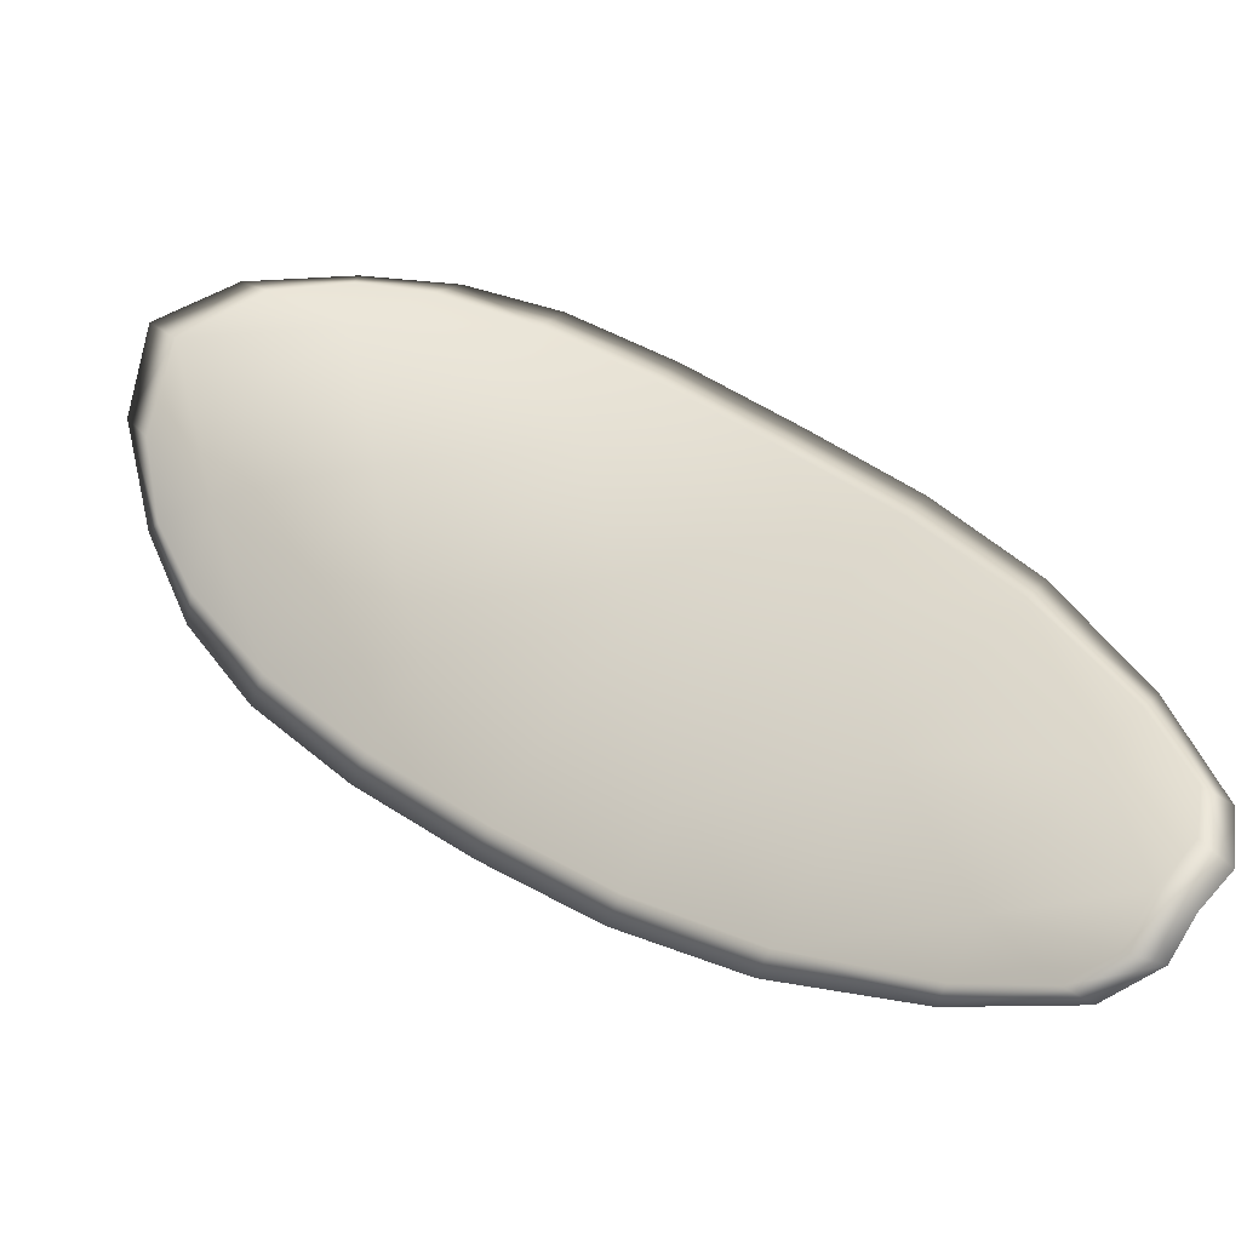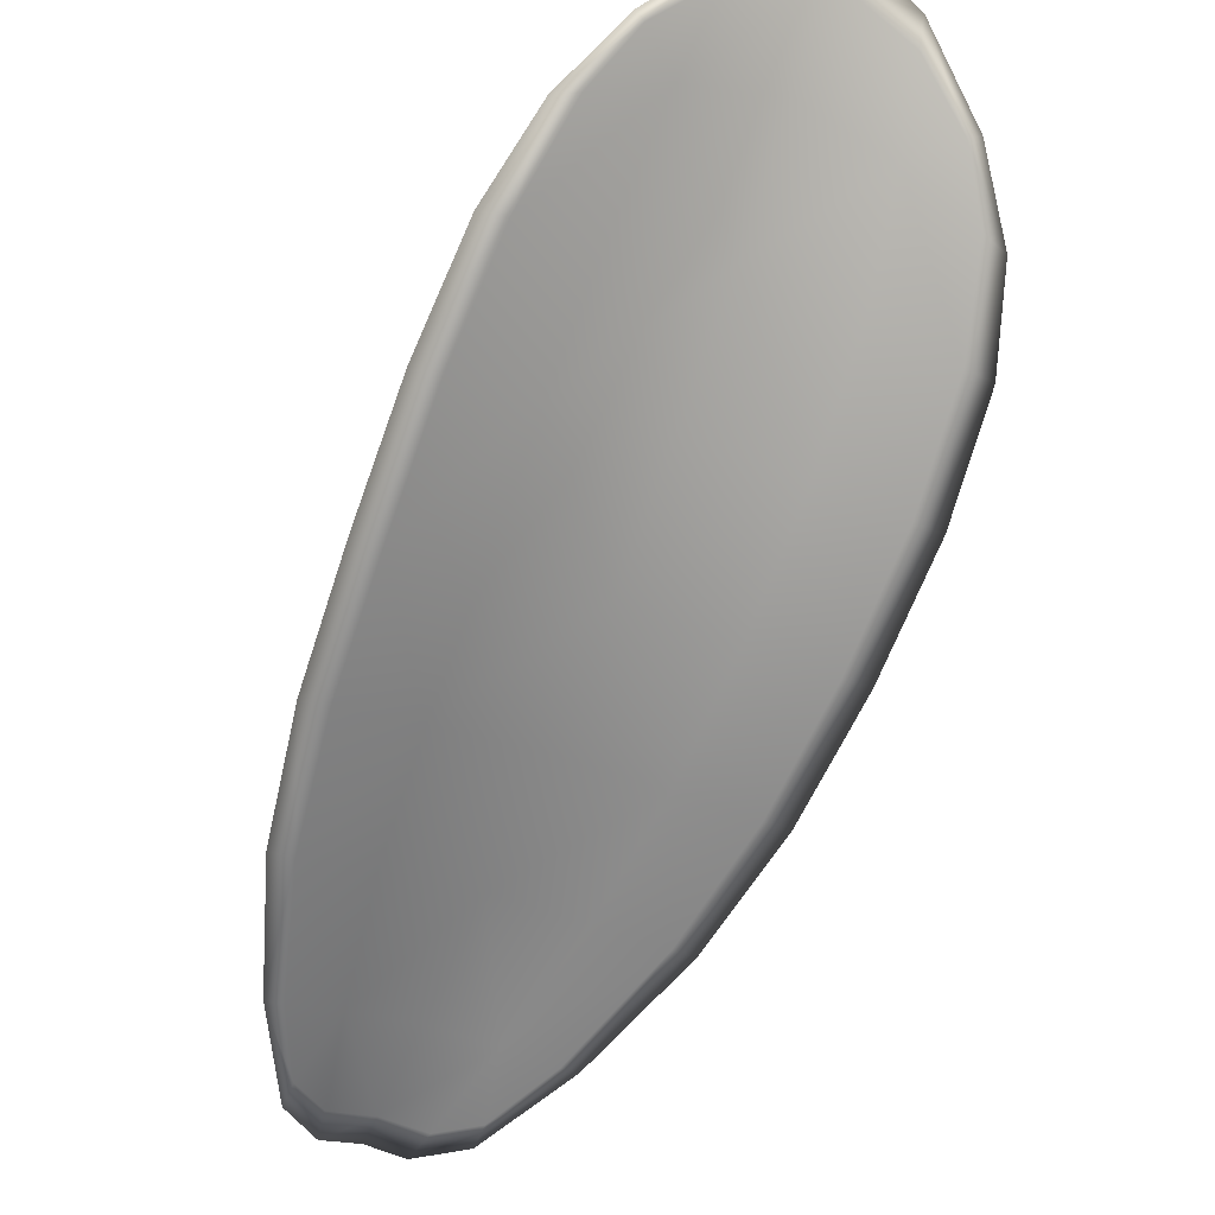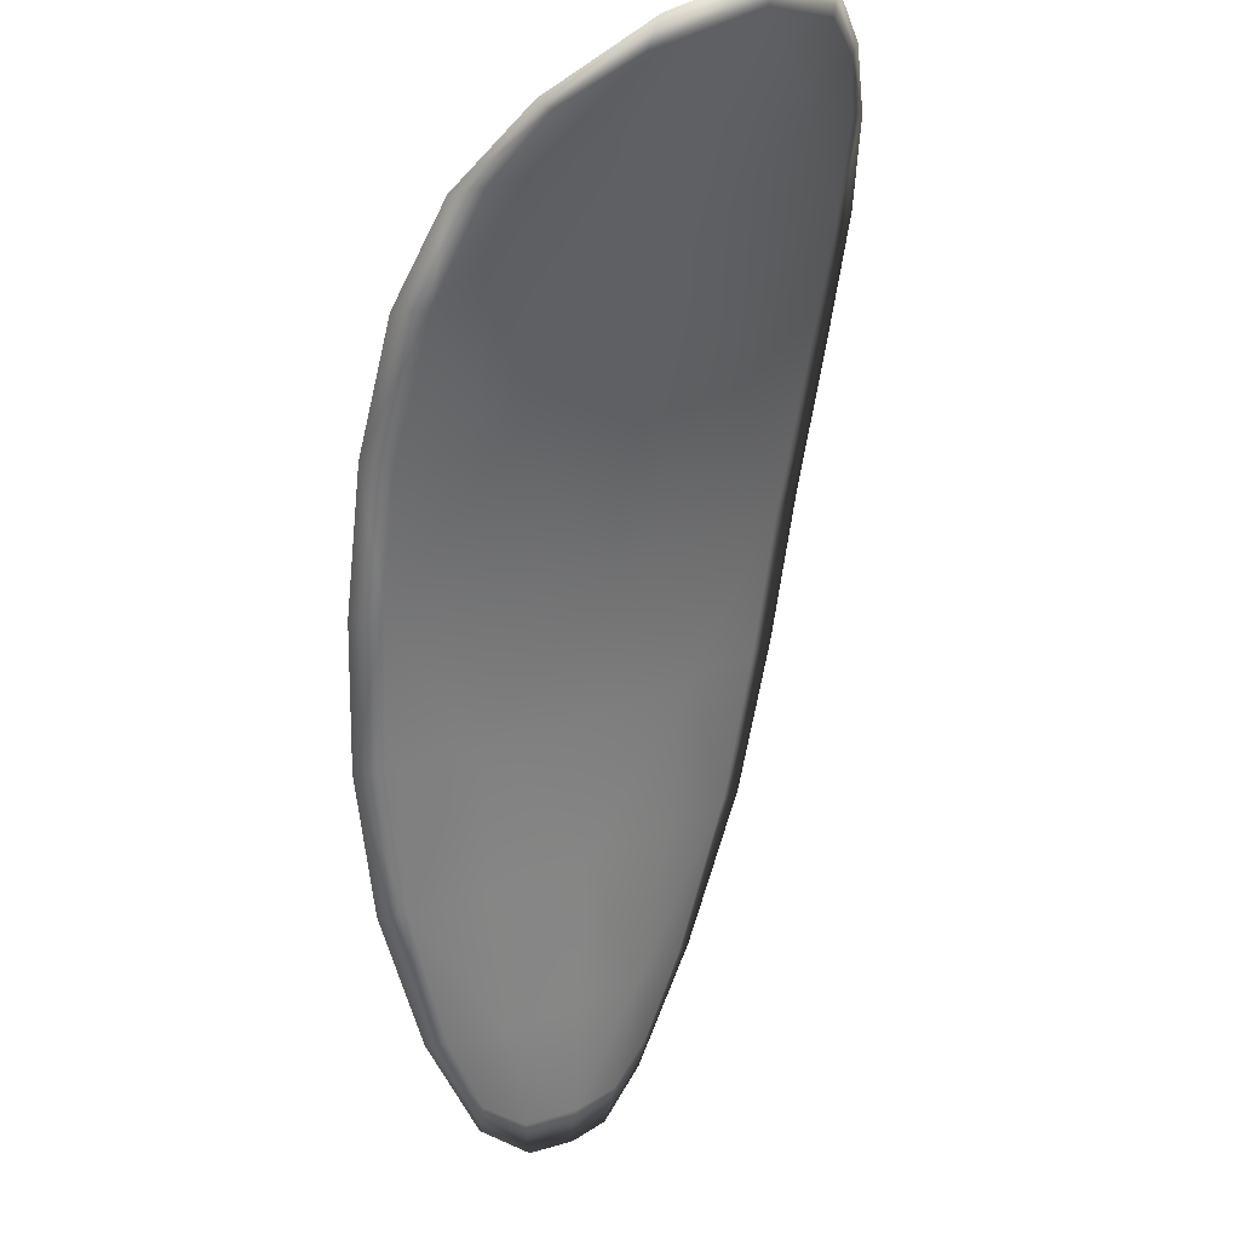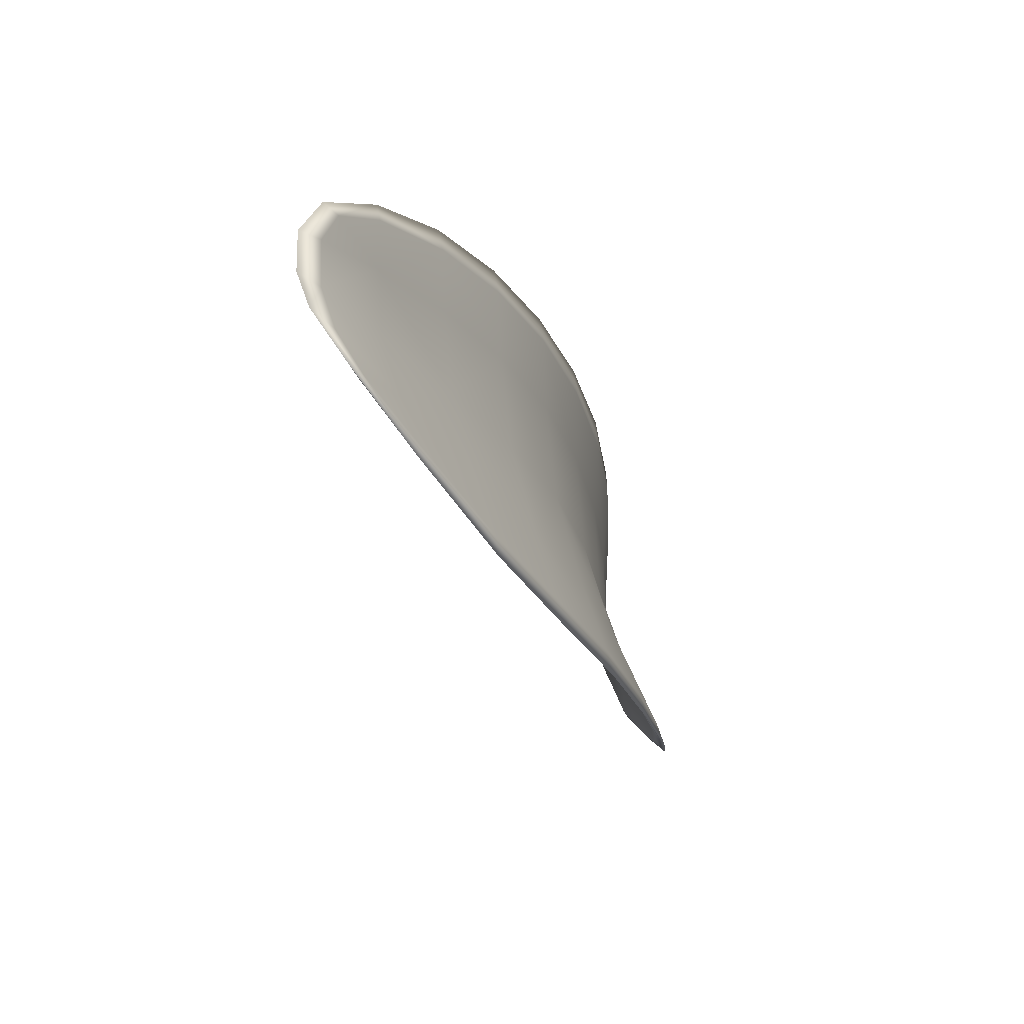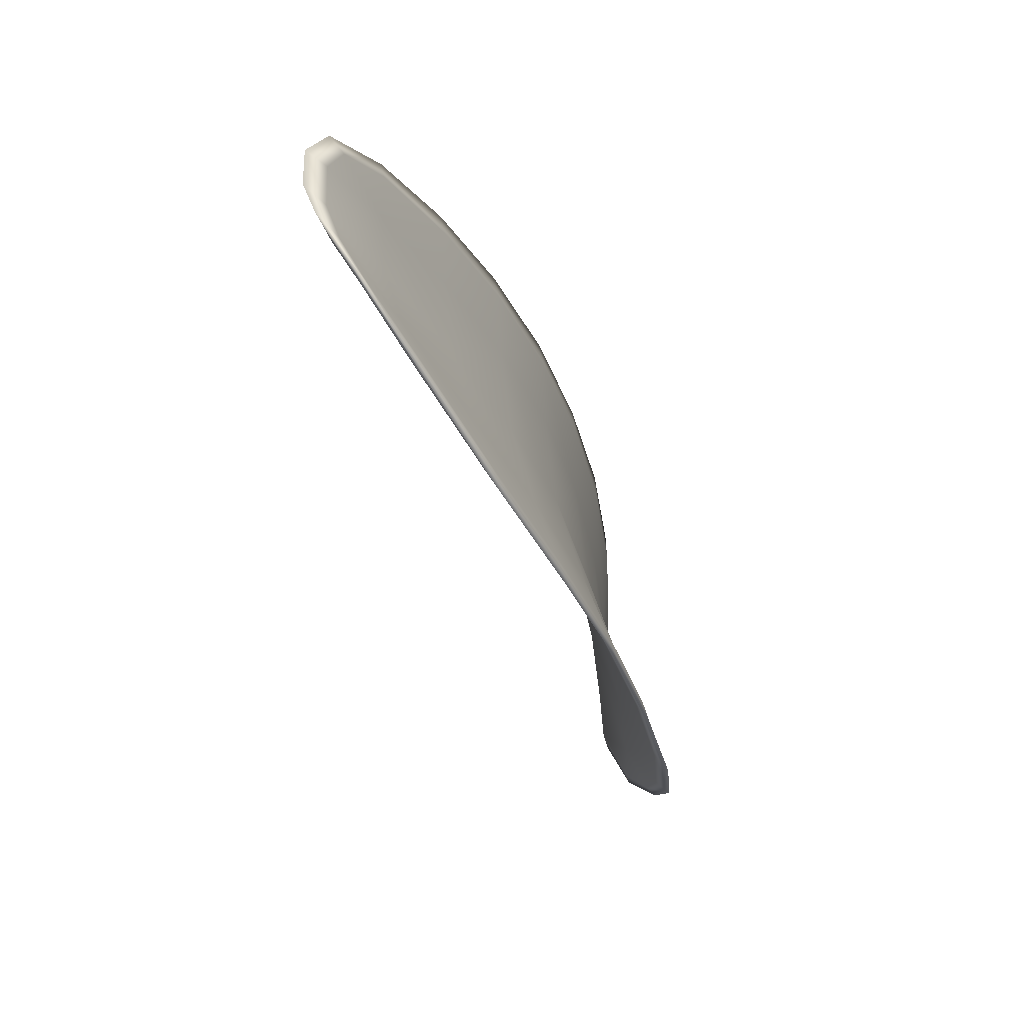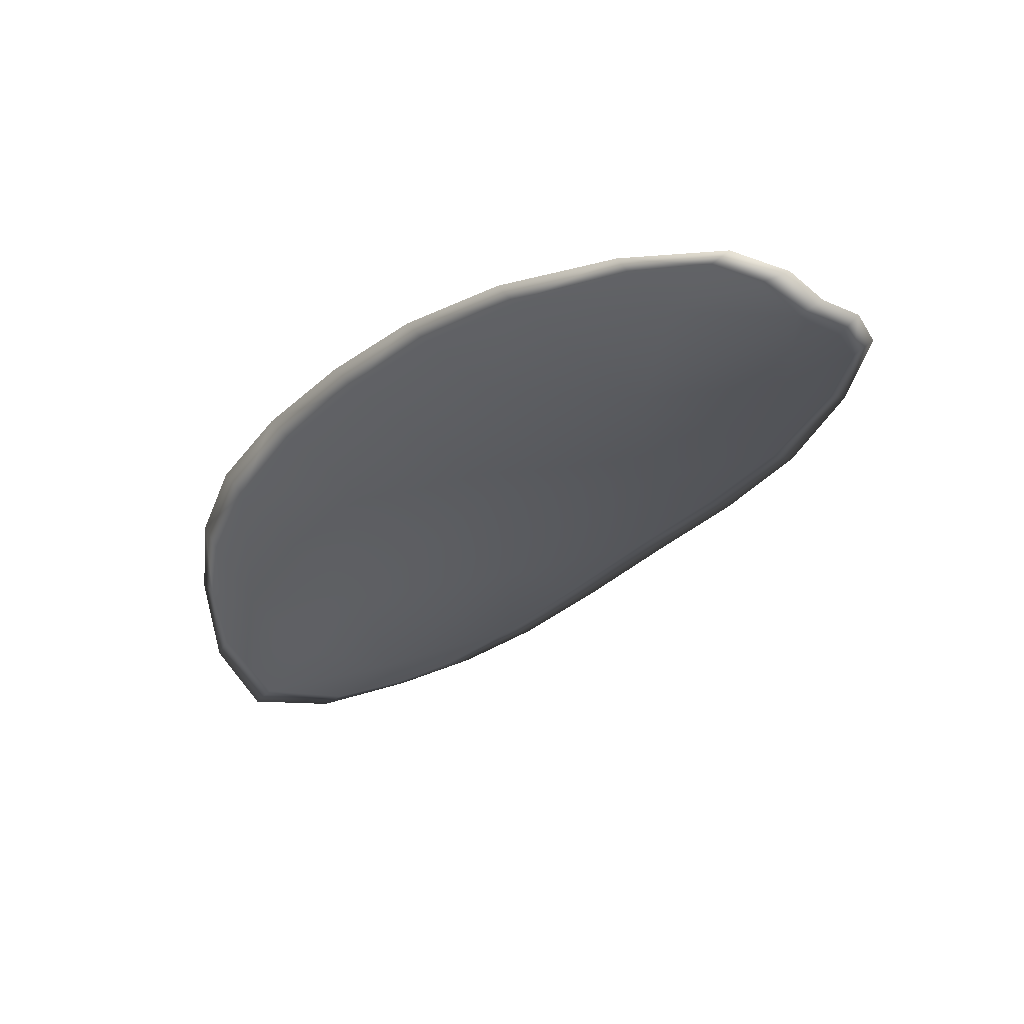
<metadata>
{"format":"obj","ext":"obj","renderer":"f3d","projection":"perspective","resolution":1024,"background":"white","views":[{"elev":-75.3,"azim":-91.3,"up":"+Y"},{"elev":65.9,"azim":45.9,"up":"+Y"},{"elev":-18.3,"azim":-171.0,"up":"+Y"},{"elev":26.9,"azim":48.5,"up":"+Z"},{"elev":15.5,"azim":48.4,"up":"+Z"},{"elev":35.1,"azim":-34.0,"up":"+Z"}]}
</metadata>
<code>
v -2.316 0.7677 -1.245
v -2.318 0.7683 -1.245
v -2.317 0.7674 -1.243
v -2.316 0.7668 -1.244
v -2.315 0.7665 -1.244
v -2.315 0.7673 -1.245
v -2.316 0.7679 -1.246
v -2.317 0.7684 -1.246
v -2.318 0.7689 -1.246
v -2.318 0.7689 -1.244
v -2.319 0.7694 -1.243
v -2.319 0.7688 -1.241
v -2.318 0.7681 -1.242
v -2.319 0.7694 -1.245
v -2.319 0.7695 -1.244
v -2.316 0.7644 -1.237
v -2.317 0.765 -1.237
v -2.316 0.7634 -1.235
v -2.316 0.7628 -1.236
v -2.315 0.7622 -1.237
v -2.315 0.7637 -1.238
v -2.316 0.7651 -1.24
v -2.317 0.7658 -1.239
v -2.317 0.7664 -1.238
v -2.314 0.7631 -1.239
v -2.314 0.7617 -1.238
v -2.313 0.7614 -1.238
v -2.313 0.7627 -1.24
v -2.313 0.7641 -1.241
v -2.314 0.7645 -1.241
v -2.315 0.7657 -1.242
v -2.316 0.7663 -1.241
v -2.314 0.7653 -1.243
v -2.317 0.7671 -1.24
v -2.318 0.7677 -1.24
v -2.315 0.7612 -1.235
v -2.316 0.7616 -1.234
v -2.315 0.7605 -1.234
v -2.315 0.7599 -1.234
v -2.314 0.7596 -1.234
v -2.315 0.7607 -1.236
v -2.314 0.7604 -1.236
v -2.314 0.7593 -1.235
v -2.313 0.7595 -1.235
v -2.313 0.7601 -1.236
v -2.317 0.7676 -1.245
v -2.318 0.7682 -1.245
v -2.318 0.7688 -1.246
v -2.317 0.7683 -1.246
v -2.316 0.7678 -1.246
v -2.315 0.7672 -1.245
v -2.315 0.7664 -1.244
v -2.316 0.7667 -1.244
v -2.317 0.7672 -1.243
v -2.319 0.7688 -1.244
v -2.319 0.7693 -1.243
v -2.319 0.7694 -1.244
v -2.319 0.7693 -1.245
v -2.318 0.768 -1.242
v -2.319 0.7687 -1.241
v -2.316 0.7643 -1.237
v -2.317 0.7649 -1.237
v -2.318 0.7663 -1.238
v -2.317 0.7657 -1.239
v -2.316 0.765 -1.24
v -2.315 0.7636 -1.238
v -2.315 0.7621 -1.237
v -2.316 0.7628 -1.236
v -2.317 0.7633 -1.235
v -2.314 0.763 -1.239
v -2.314 0.7644 -1.241
v -2.313 0.764 -1.241
v -2.313 0.7626 -1.24
v -2.313 0.7613 -1.238
v -2.314 0.7616 -1.238
v -2.315 0.7656 -1.242
v -2.316 0.7662 -1.242
v -2.314 0.7653 -1.243
v -2.317 0.767 -1.24
v -2.318 0.7677 -1.24
v -2.315 0.7611 -1.235
v -2.316 0.7615 -1.234
v -2.315 0.7606 -1.236
v -2.314 0.7595 -1.235
v -2.315 0.7598 -1.234
v -2.315 0.7605 -1.234
v -2.314 0.7603 -1.236
v -2.313 0.76 -1.237
v -2.313 0.7594 -1.235
v -2.314 0.7593 -1.235
v -2.316 0.7617 -1.234
v -2.315 0.7602 -1.234
v -2.317 0.7635 -1.235
v -2.315 0.7605 -1.234
v -2.314 0.759 -1.234
v -2.313 0.7592 -1.235
v -2.314 0.7591 -1.234
v -2.313 0.7594 -1.235
v -2.315 0.7672 -1.245
v -2.316 0.7679 -1.246
v -2.314 0.7663 -1.245
v -2.316 0.7678 -1.246
v -2.319 0.7695 -1.245
v -2.319 0.7696 -1.244
v -2.319 0.7691 -1.246
v -2.319 0.7694 -1.244
v -2.319 0.7695 -1.242
v -2.319 0.7689 -1.241
v -2.315 0.7595 -1.234
v -2.313 0.76 -1.237
v -2.313 0.7612 -1.238
v -2.317 0.7685 -1.246
v -2.314 0.7652 -1.243
v -2.313 0.7639 -1.242
v -2.318 0.7679 -1.239
v -2.318 0.7666 -1.238
v -2.317 0.7651 -1.236
v -2.313 0.7625 -1.24
f 1 2 3
f 1 3 4
f 1 4 5
f 1 5 6
f 1 6 7
f 1 7 8
f 1 8 9
f 1 9 2
f 10 11 12
f 10 12 13
f 10 13 3
f 10 3 2
f 10 2 9
f 10 9 14
f 10 14 15
f 10 15 11
f 16 17 18
f 16 18 19
f 16 19 20
f 16 20 21
f 16 21 22
f 16 22 23
f 16 23 24
f 16 24 17
f 25 21 20
f 25 20 26
f 25 26 27
f 25 27 28
f 25 28 29
f 25 29 30
f 25 30 22
f 25 22 21
f 31 32 22
f 31 22 30
f 31 30 29
f 31 29 33
f 31 33 5
f 31 5 4
f 31 4 3
f 31 3 32
f 34 35 24
f 34 24 23
f 34 23 22
f 34 22 32
f 34 32 3
f 34 3 13
f 34 13 12
f 34 12 35
f 36 37 38
f 36 38 39
f 36 39 40
f 36 40 41
f 36 41 20
f 36 20 19
f 36 19 18
f 36 18 37
f 42 41 40
f 42 40 43
f 42 43 44
f 42 44 45
f 42 45 27
f 42 27 26
f 42 26 20
f 42 20 41
f 46 47 48
f 46 48 49
f 46 49 50
f 46 50 51
f 46 51 52
f 46 52 53
f 46 53 54
f 46 54 47
f 55 56 57
f 55 57 58
f 55 58 48
f 55 48 47
f 55 47 54
f 55 54 59
f 55 59 60
f 55 60 56
f 61 62 63
f 61 63 64
f 61 64 65
f 61 65 66
f 61 66 67
f 61 67 68
f 61 68 69
f 61 69 62
f 70 66 65
f 70 65 71
f 70 71 72
f 70 72 73
f 70 73 74
f 70 74 75
f 70 75 67
f 70 67 66
f 76 77 54
f 76 54 53
f 76 53 52
f 76 52 78
f 76 78 72
f 76 72 71
f 76 71 65
f 76 65 77
f 79 80 60
f 79 60 59
f 79 59 54
f 79 54 77
f 79 77 65
f 79 65 64
f 79 64 63
f 79 63 80
f 81 82 69
f 81 69 68
f 81 68 67
f 81 67 83
f 81 83 84
f 81 84 85
f 81 85 86
f 81 86 82
f 87 83 67
f 87 67 75
f 87 75 74
f 87 74 88
f 87 88 89
f 87 89 90
f 87 90 84
f 87 84 83
f 91 92 38
f 91 38 37
f 91 37 18
f 91 18 93
f 91 93 69
f 91 69 82
f 91 82 94
f 91 94 92
f 95 96 44
f 95 44 43
f 95 43 40
f 95 40 97
f 95 97 84
f 95 84 90
f 95 90 98
f 95 98 96
f 99 100 7
f 99 7 6
f 99 6 5
f 99 5 101
f 99 101 52
f 99 52 51
f 99 51 102
f 99 102 100
f 103 104 15
f 103 15 14
f 103 14 9
f 103 9 105
f 103 105 48
f 103 48 58
f 103 58 106
f 103 106 104
f 107 108 12
f 107 12 11
f 107 11 15
f 107 15 104
f 107 104 106
f 107 106 56
f 107 56 60
f 107 60 108
f 109 97 40
f 109 40 39
f 109 39 38
f 109 38 92
f 109 92 94
f 109 94 85
f 109 85 84
f 109 84 97
f 110 111 27
f 110 27 45
f 110 45 44
f 110 44 96
f 110 96 98
f 110 98 88
f 110 88 74
f 110 74 111
f 112 105 9
f 112 9 8
f 112 8 7
f 112 7 100
f 112 100 102
f 112 102 49
f 112 49 48
f 112 48 105
f 113 101 5
f 113 5 33
f 113 33 29
f 113 29 114
f 113 114 72
f 113 72 78
f 113 78 52
f 113 52 101
f 115 116 24
f 115 24 35
f 115 35 12
f 115 12 108
f 115 108 60
f 115 60 80
f 115 80 63
f 115 63 116
f 117 93 18
f 117 18 17
f 117 17 24
f 117 24 116
f 117 116 63
f 117 63 62
f 117 62 69
f 117 69 93
f 118 114 29
f 118 29 28
f 118 28 27
f 118 27 111
f 118 111 74
f 118 74 73
f 118 73 72
f 118 72 114

</code>
